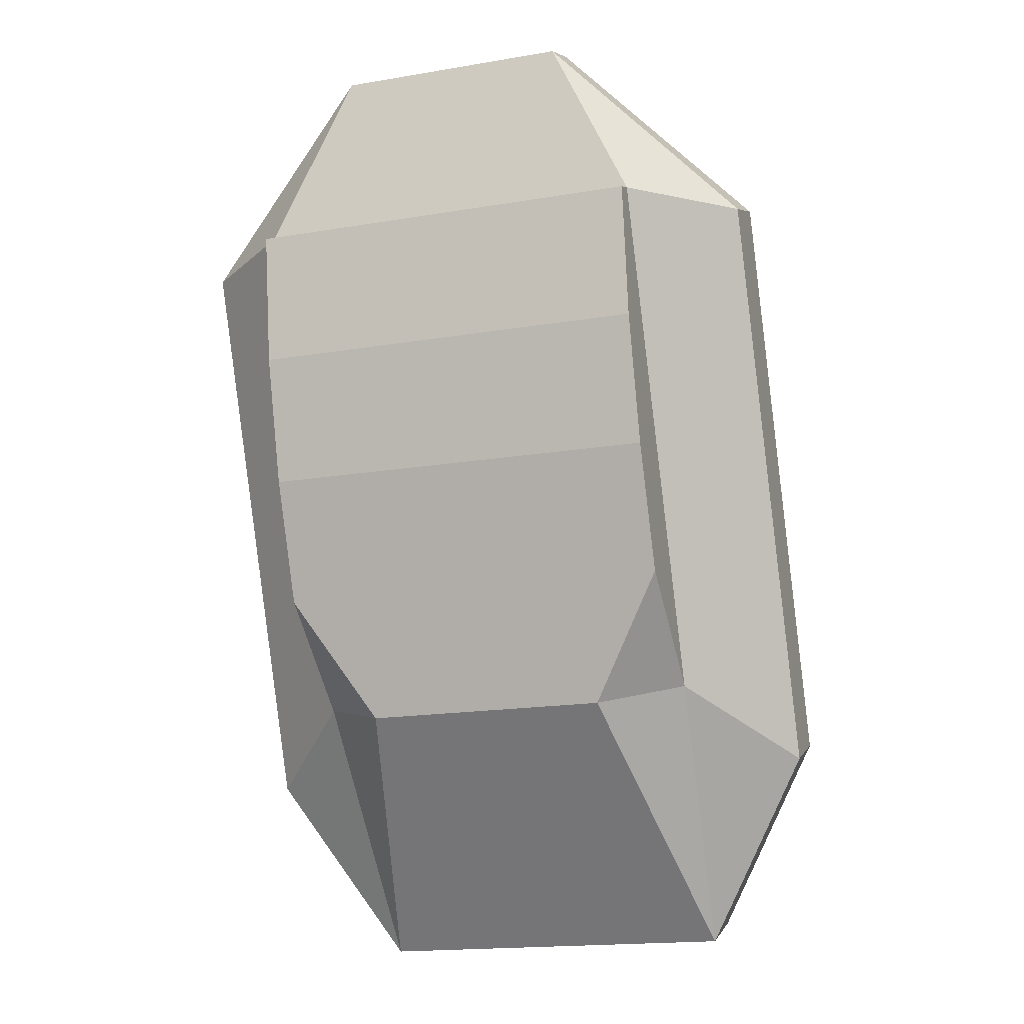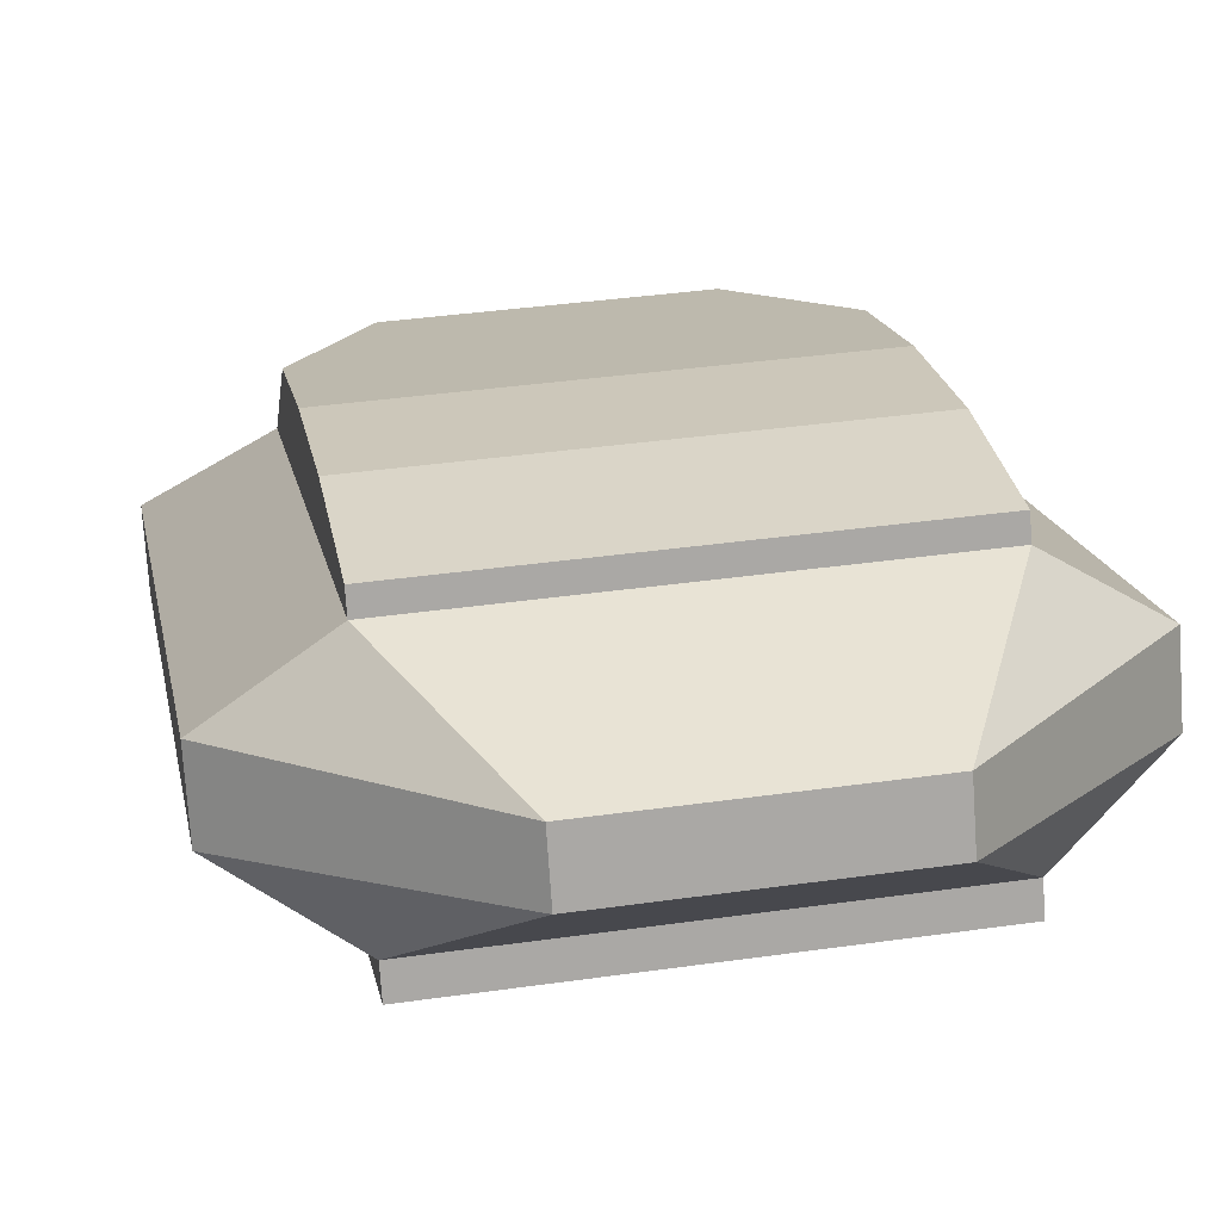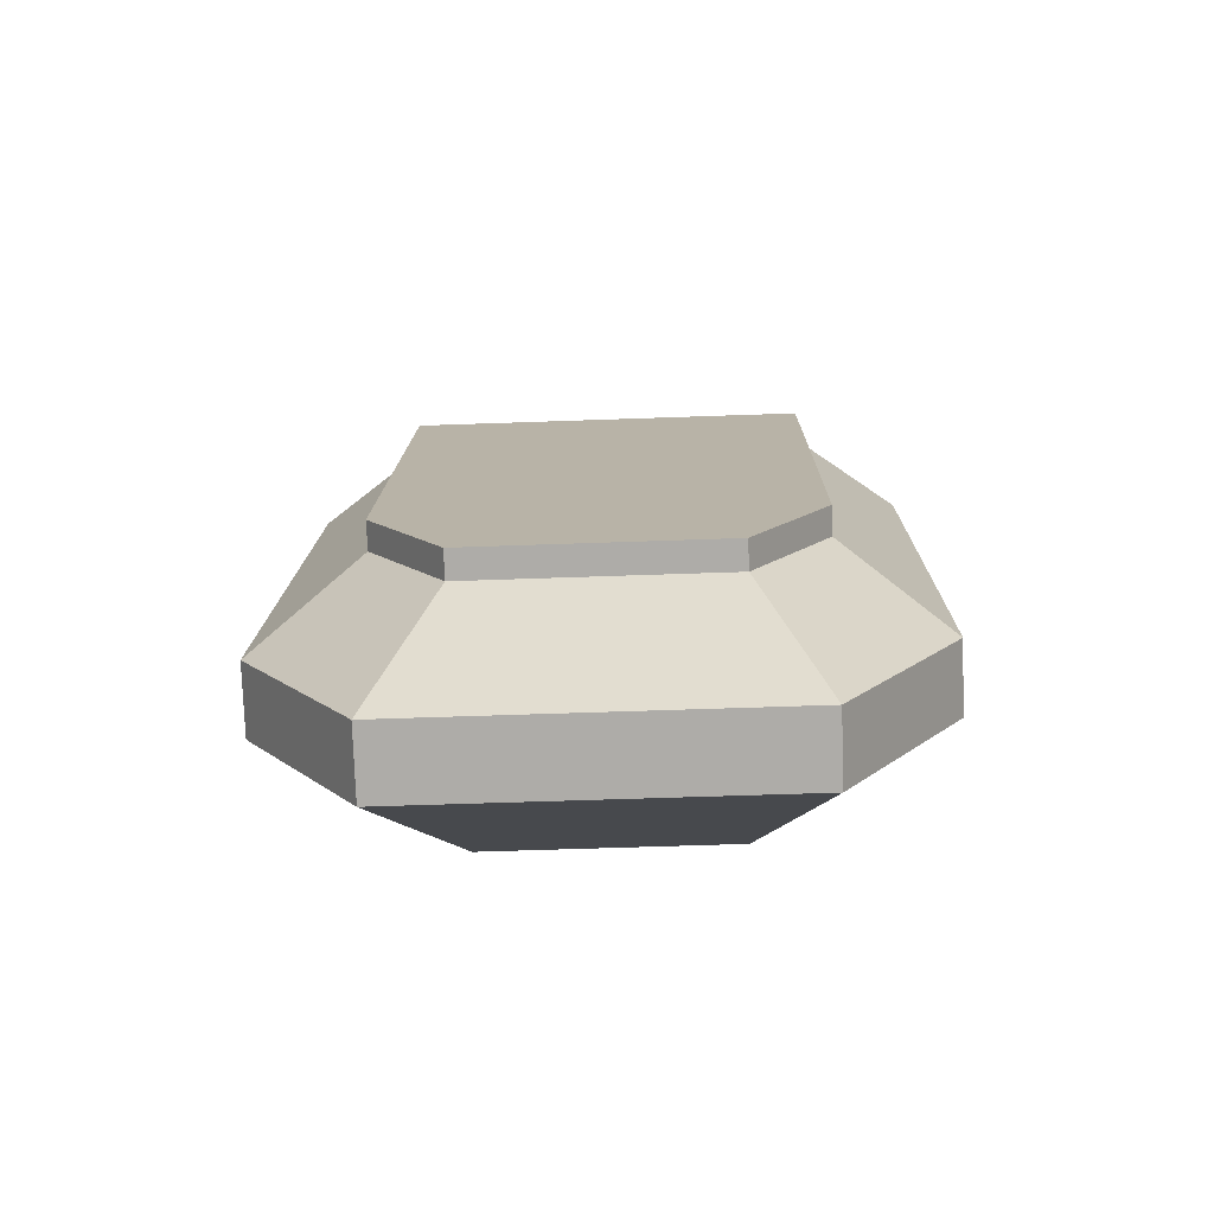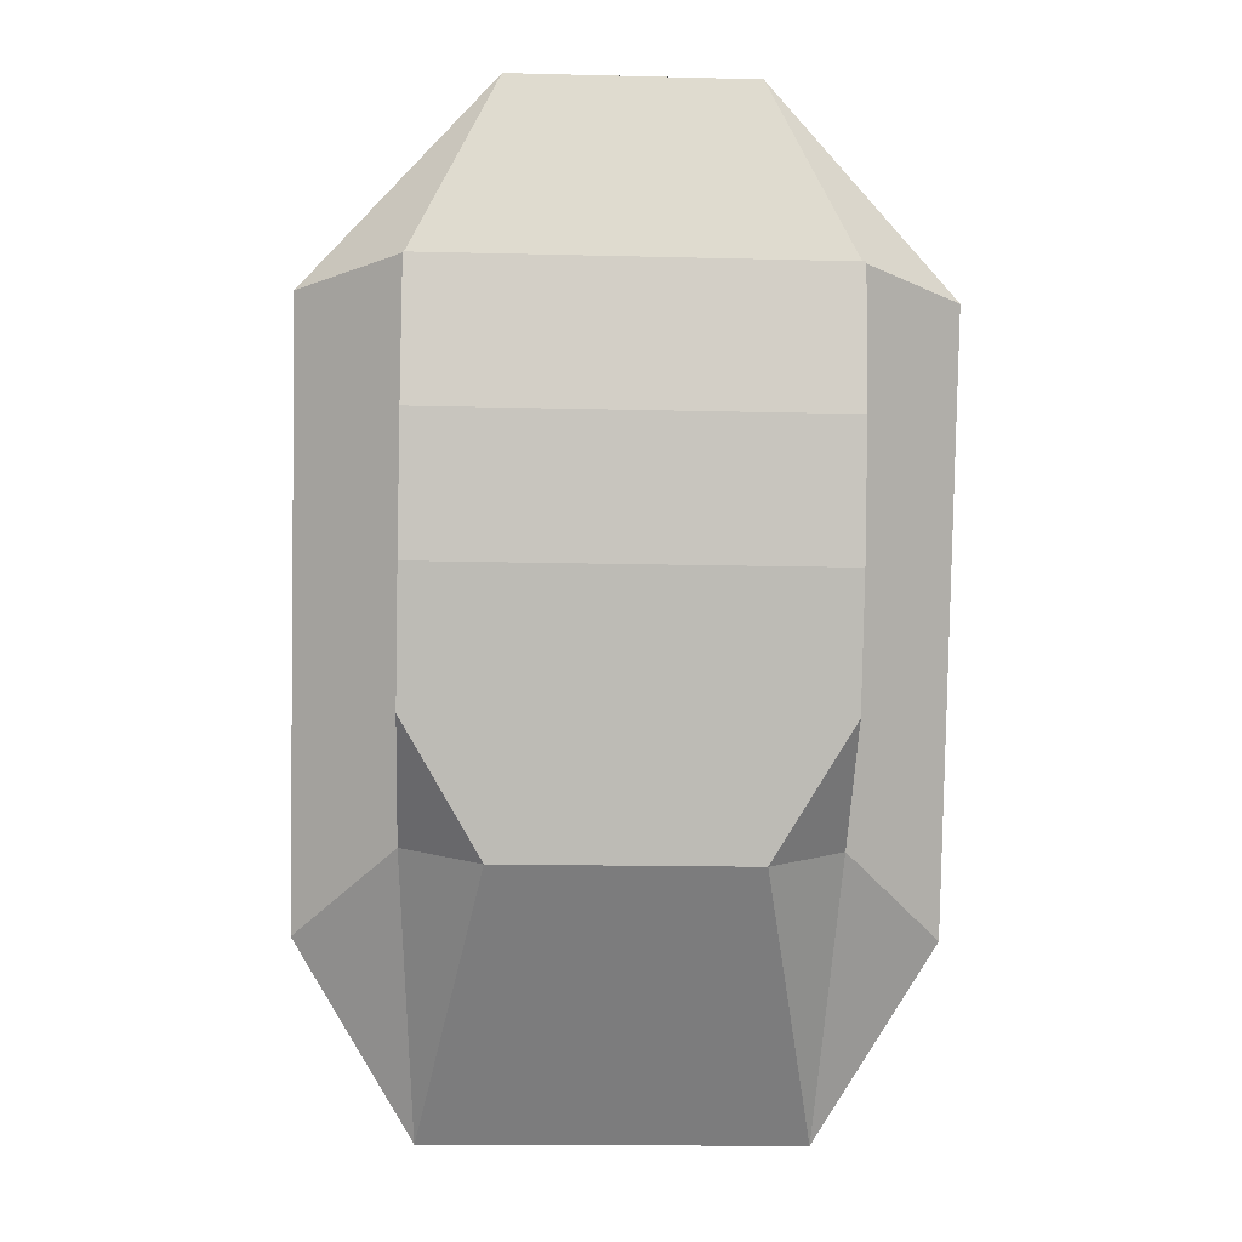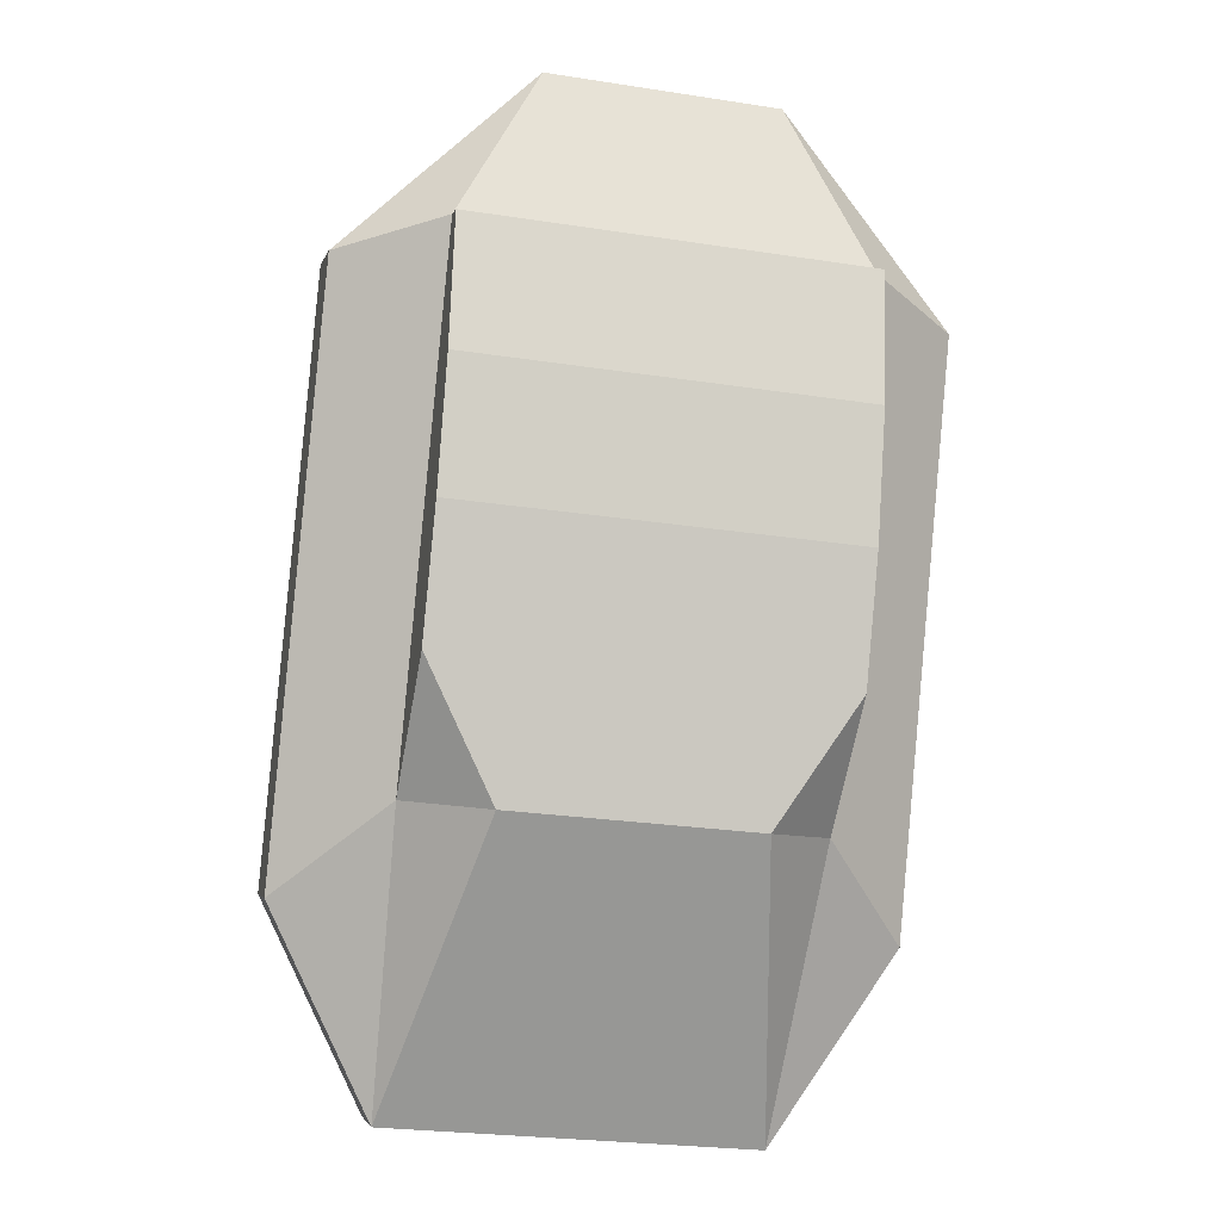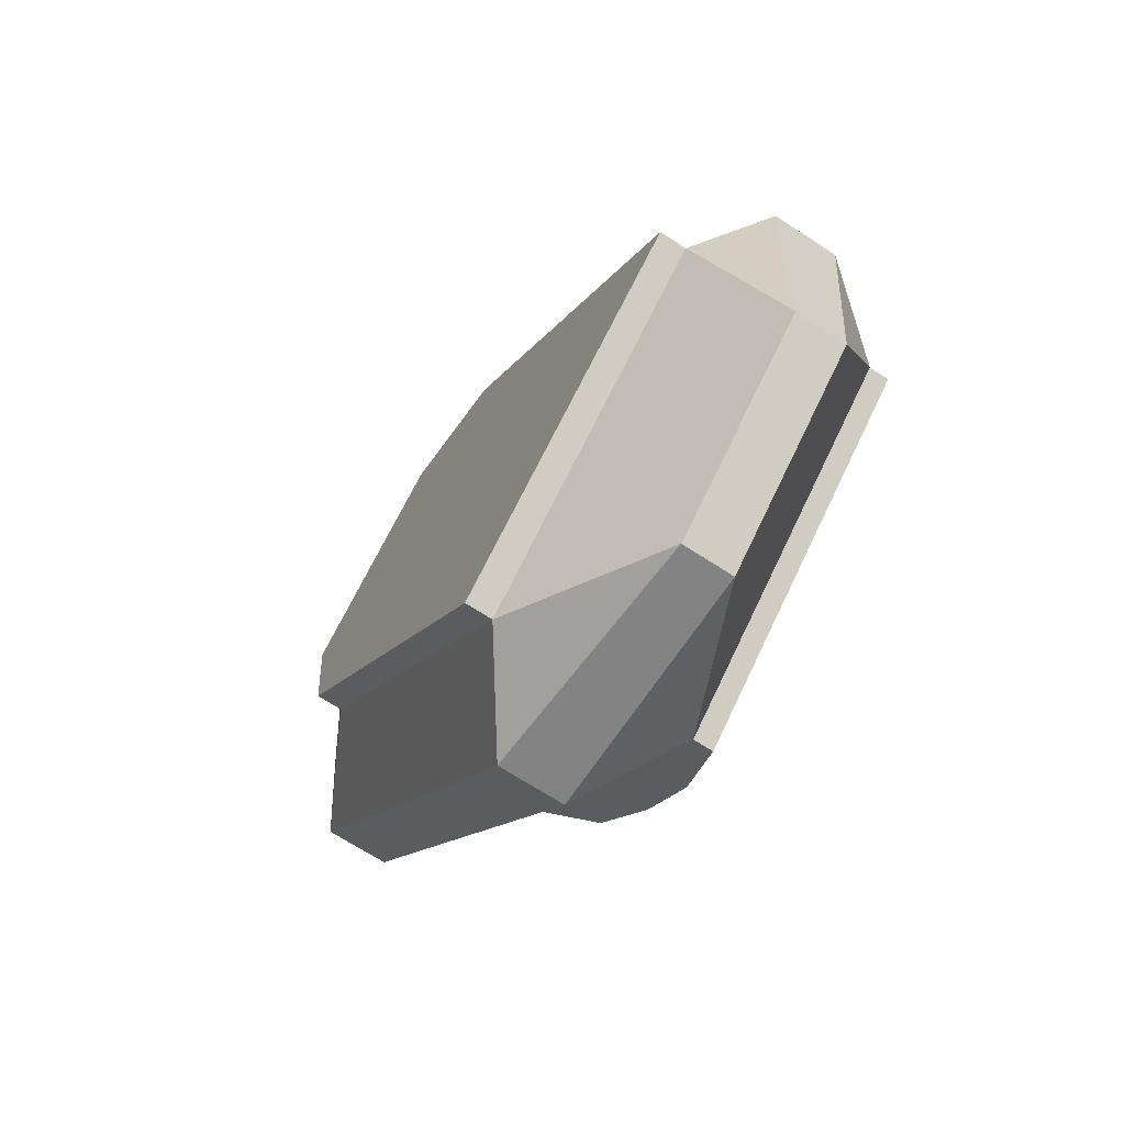
<metadata>
{"format":"obj","ext":"obj","renderer":"f3d","projection":"perspective","resolution":1024,"background":"white","views":[{"elev":-17.3,"azim":-161.3,"up":"+Z"},{"elev":37.3,"azim":-10.4,"up":"+Y"},{"elev":-55.1,"azim":2.2,"up":"+Z"},{"elev":-15.6,"azim":177.0,"up":"+Z"},{"elev":-25.5,"azim":166.1,"up":"+Z"},{"elev":67.7,"azim":115.4,"up":"+Z"}]}
</metadata>
<code>
o Cube
v -0.1663 -0.3348 -0.3699
v -0.2703 -0.005985 0.4505
v -0.2703 0.3137 0.3224
v 0.1663 -0.3348 -0.3699
v 0.2703 -0.005985 0.4505
v 0.2703 0.3137 0.3224
v -0.2703 -0.07176 0.2864
v -0.2703 -0.1375 0.1223
v -0.2703 -0.2033 -0.04174
v -0.2703 -0.2691 -0.2058
v -0.1663 0.1105 -0.358
v -0.2703 0.1763 -0.1939
v -0.2703 0.242 -0.0298
v -0.2703 0.2895 0.1416
v 0.2703 -0.2691 -0.2058
v 0.2703 -0.2033 -0.04174
v 0.2703 -0.1375 0.1223
v 0.2703 -0.07176 0.2864
v 0.2703 0.2895 0.1416
v 0.2703 0.242 -0.0298
v 0.2703 0.1763 -0.1939
v 0.1663 0.1105 -0.358
v -0.1663 -0.3 -0.3839
v -0.249 -0.2956 -0.6225
v -0.249 -0.2094 -0.657
v -0.2703 0.2874 0.3329
v -0.158 0.2728 0.5756
v -0.158 0.2071 0.602
v -0.2703 0.02887 0.4366
v 0.2703 0.2874 0.3329
v 0.158 0.2728 0.5756
v 0.158 0.2071 0.602
v 0.2703 0.02887 0.4366
v 0.249 -0.2094 -0.657
v 0.249 -0.2956 -0.6225
v 0.1663 -0.3 -0.3839
v 0.2703 0.2216 0.1688
v 0.4047 0.1845 0.3258
v 0.4047 0.09835 0.3604
v 0.2703 -0.0369 0.2725
v 0.2703 0.1559 0.004745
v 0.4047 0.08604 0.0801
v 0.4047 -0.000137 0.1146
v 0.2703 -0.1027 0.1084
v 0.2703 0.09009 -0.1593
v 0.4047 -0.01245 -0.1656
v 0.4047 -0.09863 -0.1311
v 0.2703 -0.1684 -0.05572
v 0.2703 0.02431 -0.3234
v 0.4047 -0.1109 -0.4113
v 0.4047 -0.1971 -0.3768
v 0.2703 -0.2342 -0.2198
v -0.2703 0.02431 -0.3234
v -0.4047 -0.1109 -0.4113
v -0.4047 -0.1971 -0.3768
v -0.2703 -0.2342 -0.2198
v -0.2703 0.09009 -0.1593
v -0.4047 -0.01245 -0.1656
v -0.4047 -0.09863 -0.1311
v -0.2703 -0.1684 -0.05572
v -0.2703 0.1559 0.004745
v -0.4047 0.08604 0.0801
v -0.4047 -0.000137 0.1146
v -0.2703 -0.1027 0.1084
v -0.2703 0.2216 0.1688
v -0.4047 0.1845 0.3258
v -0.4047 0.09835 0.3604
v -0.2703 -0.0369 0.2725
f 14 26 65
f 3 30 26
f 15 1 10
f 3 19 6
f 14 20 19
f 13 21 20
f 12 22 21
f 5 7 2
f 18 8 7
f 17 9 8
f 16 10 9
f 6 37 30
f 19 41 37
f 20 45 41
f 21 49 45
f 53 12 57
f 12 61 57
f 13 65 61
f 64 7 8
f 63 68 64
f 62 67 63
f 62 65 66
f 60 8 9
f 60 63 64
f 58 63 59
f 57 62 58
f 56 9 10
f 56 59 60
f 54 59 55
f 53 58 54
f 23 10 1
f 23 55 56
f 25 55 24
f 25 34 22
f 48 15 16
f 47 52 48
f 46 51 47
f 46 49 50
f 44 16 17
f 44 47 48
f 42 47 43
f 41 46 42
f 40 17 18
f 40 43 44
f 38 43 39
f 37 42 38
f 33 18 5
f 33 39 40
f 31 39 32
f 30 38 31
f 36 1 4
f 35 23 36
f 34 24 35
f 22 11 25
f 52 4 15
f 51 36 52
f 50 35 51
f 11 53 25
f 29 5 2
f 29 32 33
f 27 32 28
f 26 31 27
f 68 2 7
f 67 29 68
f 66 28 67
f 66 26 27
f 14 3 26
f 3 6 30
f 15 4 1
f 3 14 19
f 14 13 20
f 13 12 21
f 12 11 22
f 5 18 7
f 18 17 8
f 17 16 9
f 16 15 10
f 6 19 37
f 19 20 41
f 20 21 45
f 21 22 49
f 53 11 12
f 12 13 61
f 13 14 65
f 64 68 7
f 63 67 68
f 62 66 67
f 62 61 65
f 60 64 8
f 60 59 63
f 58 62 63
f 57 61 62
f 56 60 9
f 56 55 59
f 54 58 59
f 53 57 58
f 23 56 10
f 23 24 55
f 25 54 55
f 53 54 25
f 48 52 15
f 47 51 52
f 46 50 51
f 46 45 49
f 44 48 16
f 44 43 47
f 42 46 47
f 41 45 46
f 40 44 17
f 40 39 43
f 38 42 43
f 37 41 42
f 33 40 18
f 33 32 39
f 31 38 39
f 30 37 38
f 36 23 1
f 35 24 23
f 34 25 24
f 34 50 49
f 52 36 4
f 51 35 36
f 50 34 35
f 22 34 49
f 29 33 5
f 29 28 32
f 27 31 32
f 26 30 31
f 68 29 2
f 67 28 29
f 66 27 28
f 66 65 26

</code>
